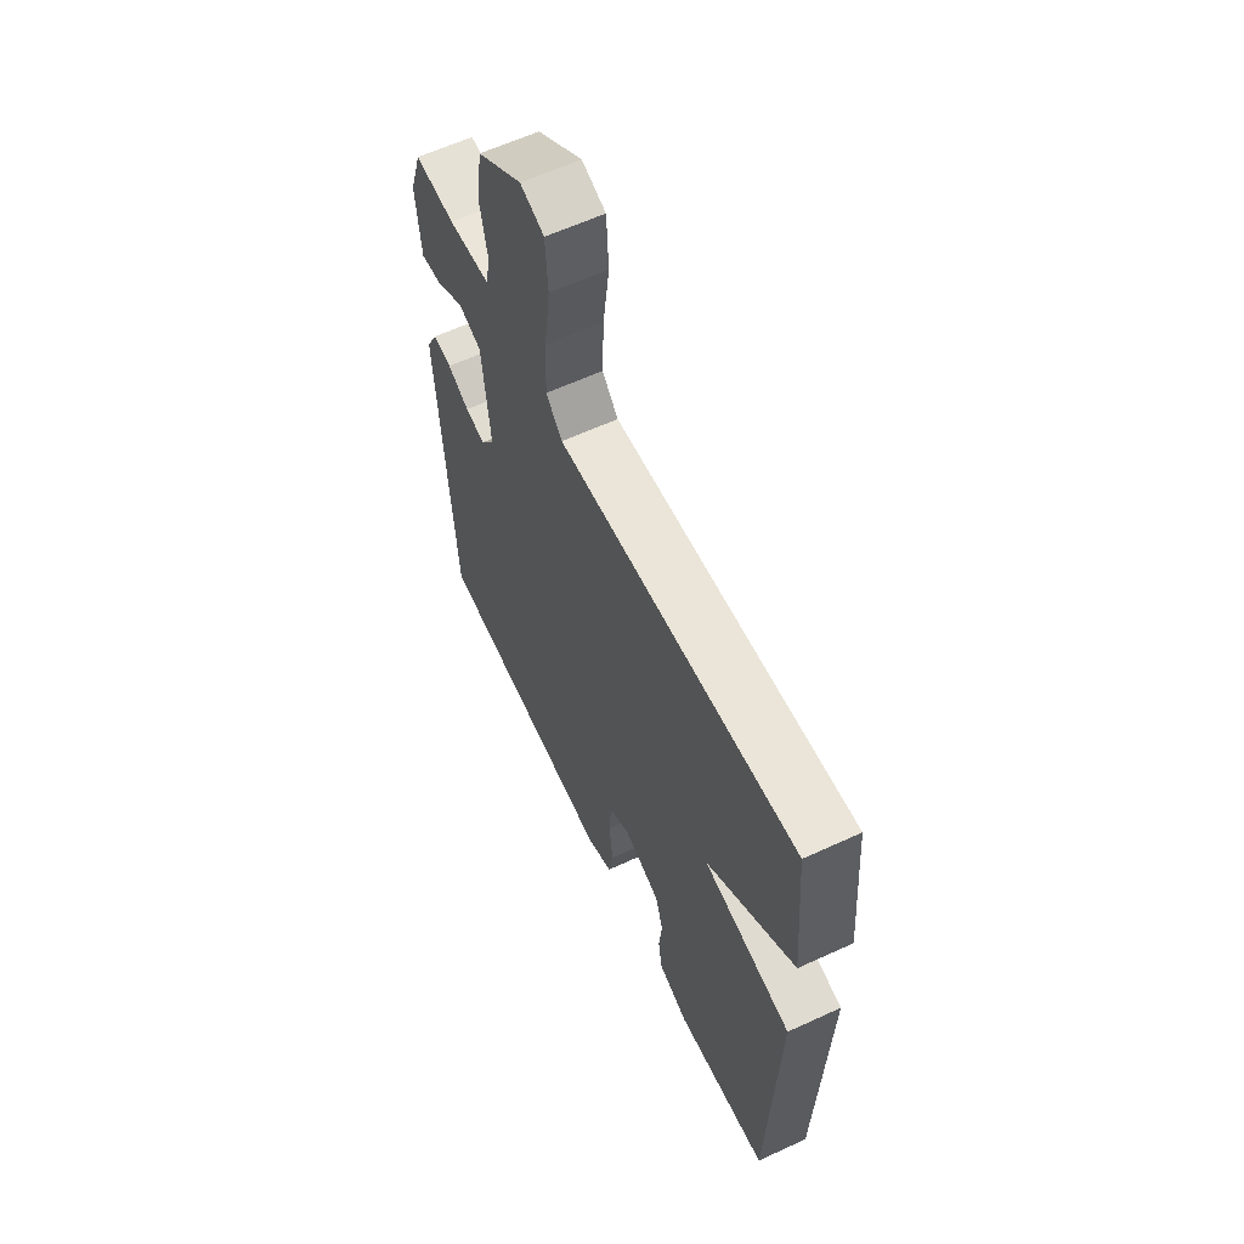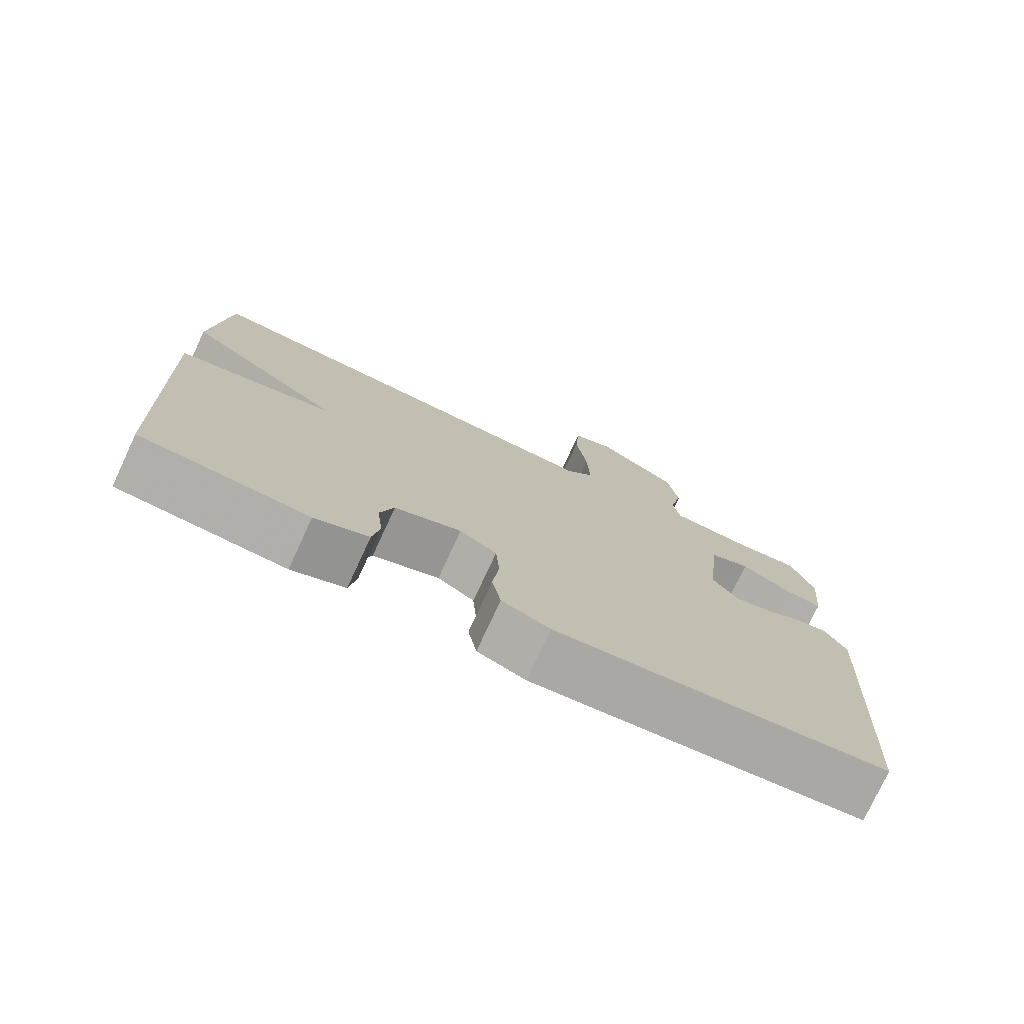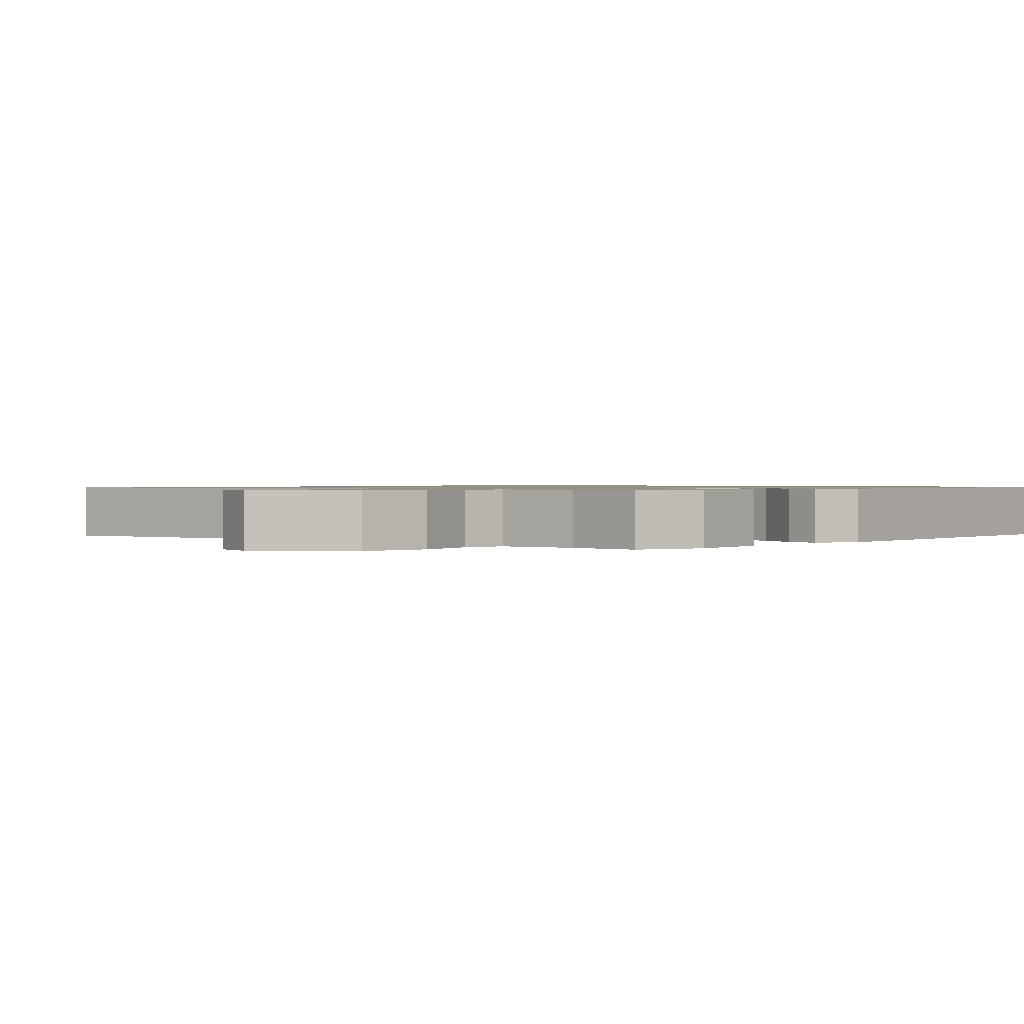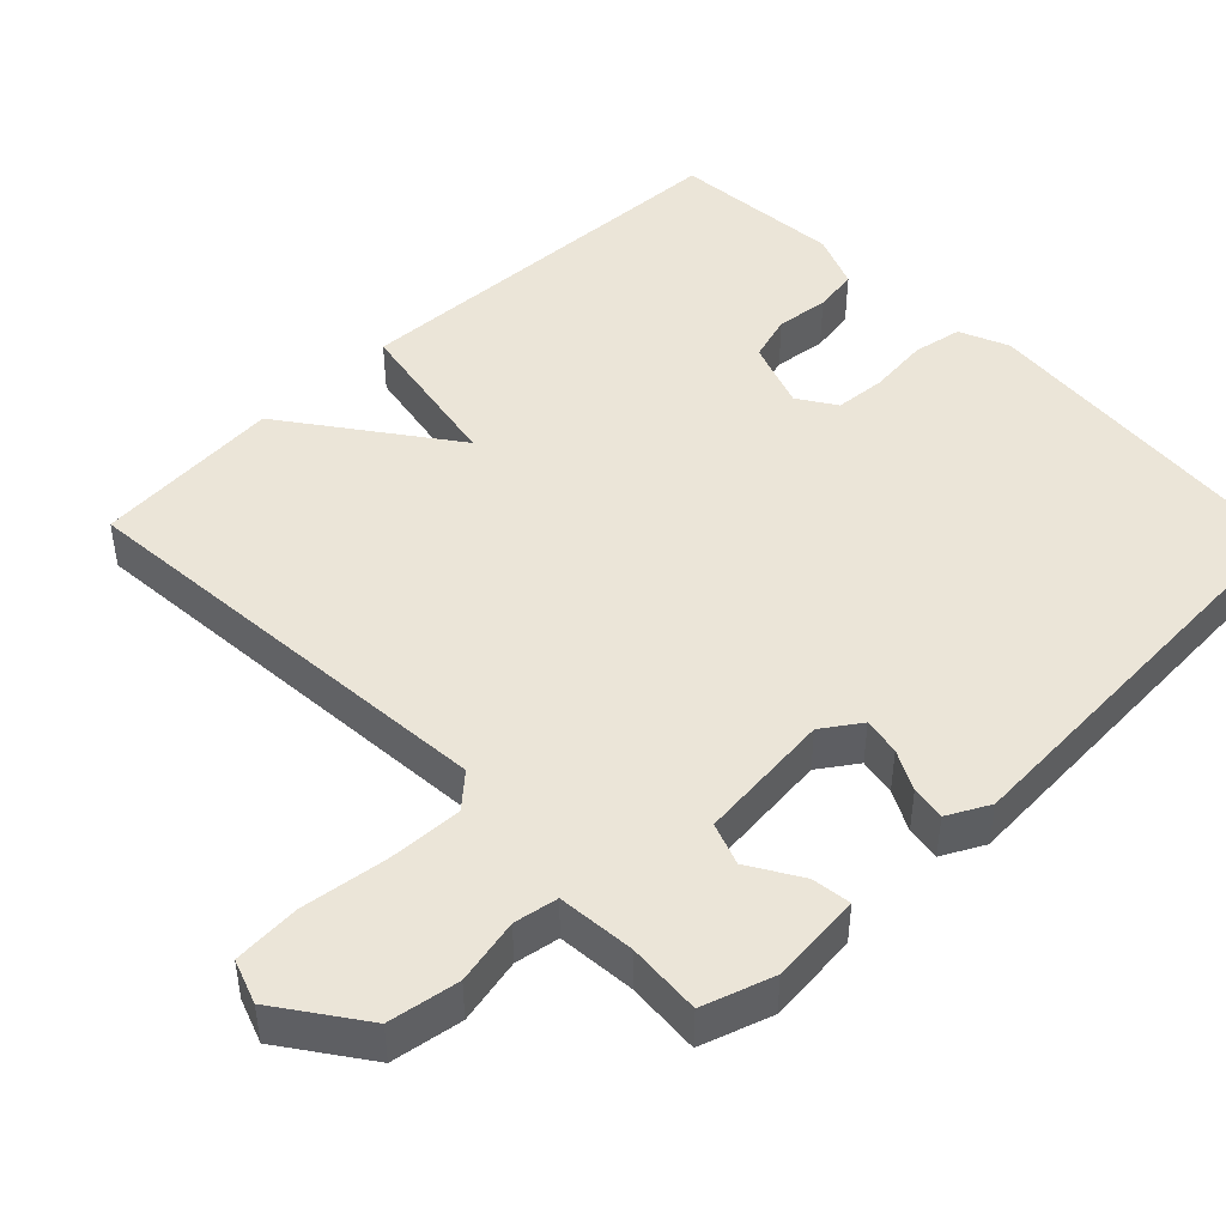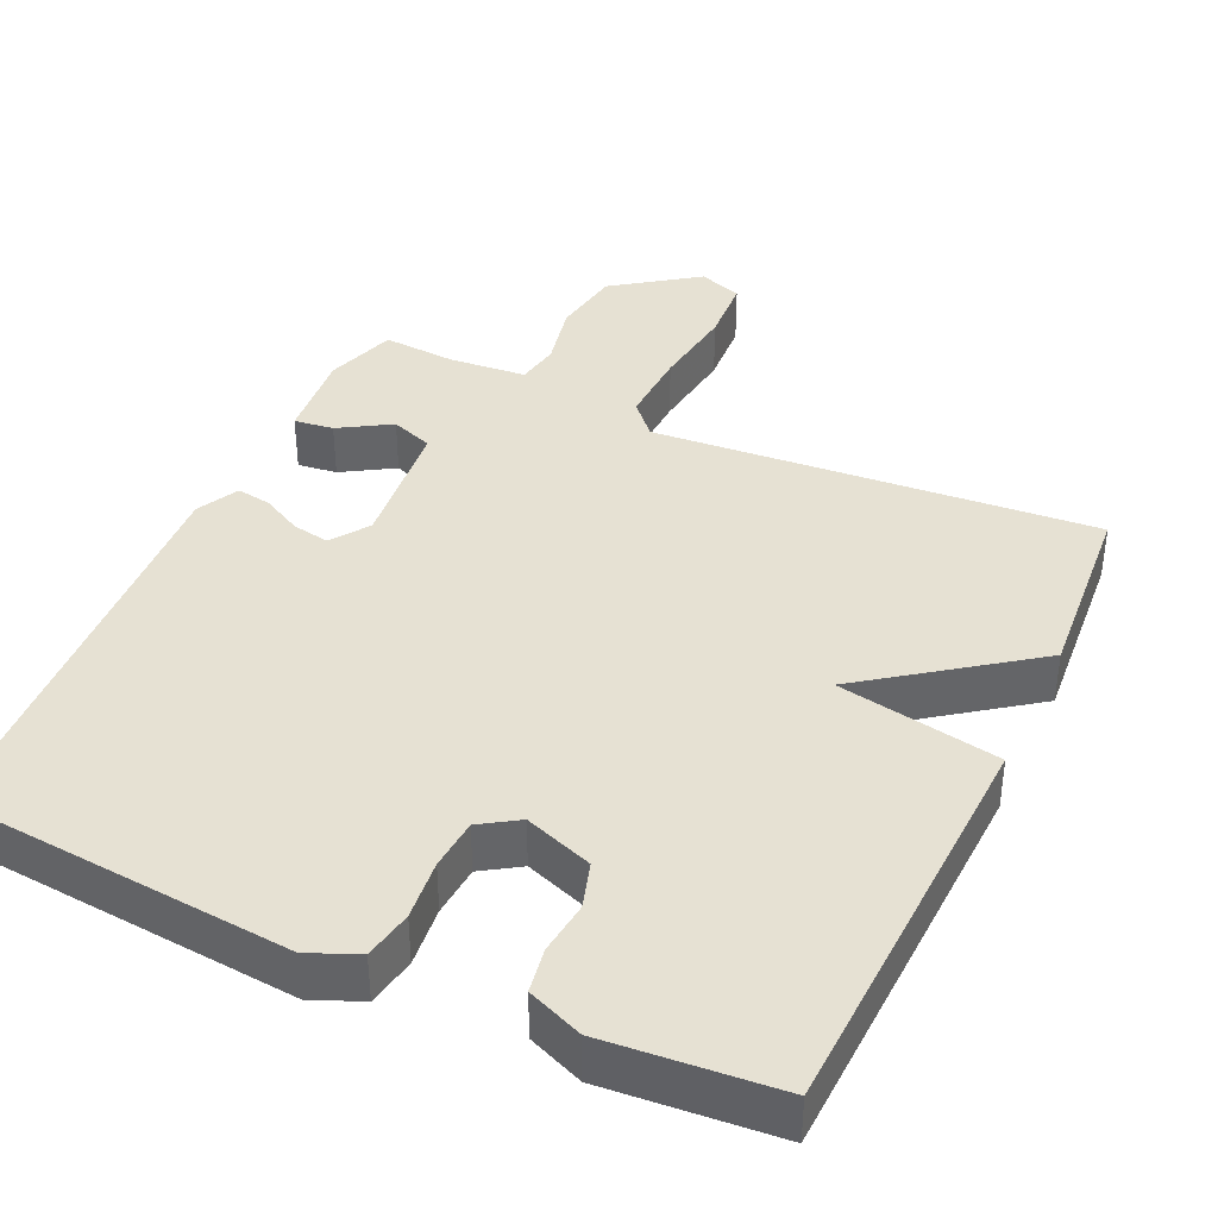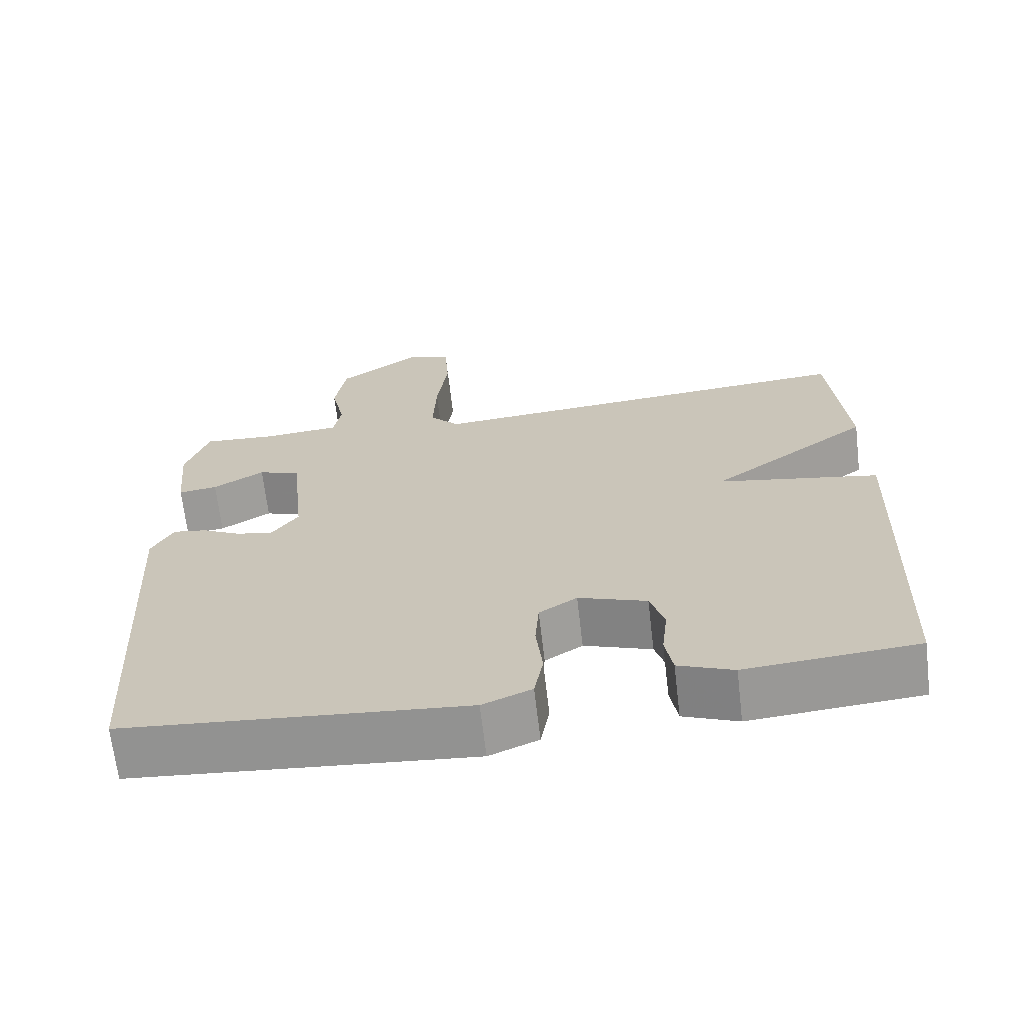
<metadata>
{"format":"obj","ext":"obj","renderer":"f3d","projection":"perspective","resolution":1024,"background":"white","views":[{"elev":61.2,"azim":-115.2,"up":"+Z"},{"elev":-76.8,"azim":-24.9,"up":"+Z"},{"elev":0.9,"azim":40.3,"up":"+Y"},{"elev":45.9,"azim":46.0,"up":"+Y"},{"elev":38.9,"azim":-155.1,"up":"+Y"},{"elev":-67.6,"azim":-173.3,"up":"+Z"}]}
</metadata>
<code>
v 0.5 0.07 0.5
v 0.531 0.07 0.405
v 0.519 0.07 0.282
v 0.466 0.07 0.289
v 0.397 0.07 0.331
v 0.34 0.07 0.31
v 0.321 0.07 0.129
v 0.356 0.07 0.078
v 0.406 0.07 0.087
v 0.46 0.07 0.115
v 0.506 0.07 0.122
v 0.535 0.07 0.066
v 0.5 0.07 -0.5
v 0.042 0.07 -0.54
v -0.024 0.07 -0.512
v -0.036 0.07 -0.446
v -0.027 0.07 -0.365
v -0.032 0.07 -0.296
v -0.083 0.07 -0.263
v -0.175 0.07 -0.296
v -0.194 0.07 -0.358
v -0.186 0.07 -0.429
v -0.196 0.07 -0.489
v -0.27 0.07 -0.519
v -0.5 0.07 -0.5
v -0.521 0.07 0.046
v -0.303 0.07 0.086
v -0.521 0.07 0.246
v -0.5 0.07 0.5
v 0.093 0.07 0.453
v 0.133 0.07 0.497
v 0.129 0.07 0.598
v 0.114 0.07 0.713
v 0.12 0.07 0.803
v 0.179 0.07 0.824
v 0.291 0.07 0.744
v 0.306 0.07 0.649
v 0.287 0.07 0.561
v 0.297 0.07 0.502
v 0.401 0.07 0.493
v 0.5 0 0.5
v 0.531 0 0.405
v 0.519 0 0.282
v 0.466 0 0.289
v 0.397 0 0.331
v 0.34 0 0.31
v 0.321 0 0.129
v 0.356 0 0.078
v 0.406 0 0.087
v 0.46 0 0.115
v 0.506 0 0.122
v 0.535 0 0.066
v 0.5 0 -0.5
v 0.042 0 -0.54
v -0.024 0 -0.512
v -0.036 0 -0.446
v -0.027 0 -0.365
v -0.032 0 -0.296
v -0.083 0 -0.263
v -0.175 0 -0.296
v -0.194 0 -0.358
v -0.186 0 -0.429
v -0.196 0 -0.489
v -0.27 0 -0.519
v -0.5 0 -0.5
v -0.521 0 0.046
v -0.303 0 0.086
v -0.521 0 0.246
v -0.5 0 0.5
v 0.093 0 0.453
v 0.133 0 0.497
v 0.129 0 0.598
v 0.114 0 0.713
v 0.12 0 0.803
v 0.179 0 0.824
v 0.291 0 0.744
v 0.306 0 0.649
v 0.287 0 0.561
v 0.297 0 0.502
v 0.401 0 0.493
f 36 37 38
f 35 36 38
f 34 35 38
f 33 34 38
f 32 33 38
f 31 32 38 39
f 30 31 39 40
f 27 28 29 30
f 25 26 27
f 24 25 27
f 23 24 27
f 22 23 27
f 21 22 27
f 20 21 27
f 27 30 40
f 20 27 40
f 19 20 40
f 15 16 17
f 14 15 17
f 13 14 17
f 12 13 17
f 11 12 17
f 10 11 17
f 9 10 17
f 8 9 17 18
f 7 8 18 19
f 3 4 5
f 2 3 5
f 1 2 5
f 40 1 5
f 40 5 6
f 19 40 6
f 6 7 19
f 78 77 76
f 78 76 75
f 78 75 74
f 78 74 73
f 78 73 72
f 79 78 72 71
f 80 79 71 70
f 70 69 68 67
f 67 66 65
f 67 65 64
f 67 64 63
f 67 63 62
f 67 62 61
f 67 61 60
f 80 70 67
f 80 67 60
f 80 60 59
f 57 56 55
f 57 55 54
f 57 54 53
f 57 53 52
f 57 52 51
f 57 51 50
f 57 50 49
f 58 57 49 48
f 59 58 48 47
f 45 44 43
f 45 43 42
f 45 42 41
f 45 41 80
f 46 45 80
f 46 80 59
f 59 47 46
f 1 41 42 2
f 2 42 43 3
f 3 43 44 4
f 4 44 45 5
f 5 45 46 6
f 6 46 47 7
f 7 47 48 8
f 8 48 49 9
f 9 49 50 10
f 10 50 51 11
f 11 51 52 12
f 12 52 53 13
f 13 53 54 14
f 14 54 55 15
f 15 55 56 16
f 16 56 57 17
f 17 57 58 18
f 18 58 59 19
f 19 59 60 20
f 20 60 61 21
f 21 61 62 22
f 22 62 63 23
f 23 63 64 24
f 24 64 65 25
f 25 65 66 26
f 26 66 67 27
f 27 67 68 28
f 28 68 69 29
f 29 69 70 30
f 30 70 71 31
f 31 71 72 32
f 32 72 73 33
f 33 73 74 34
f 34 74 75 35
f 35 75 76 36
f 36 76 77 37
f 37 77 78 38
f 38 78 79 39
f 39 79 80 40
f 40 80 41 1

</code>
